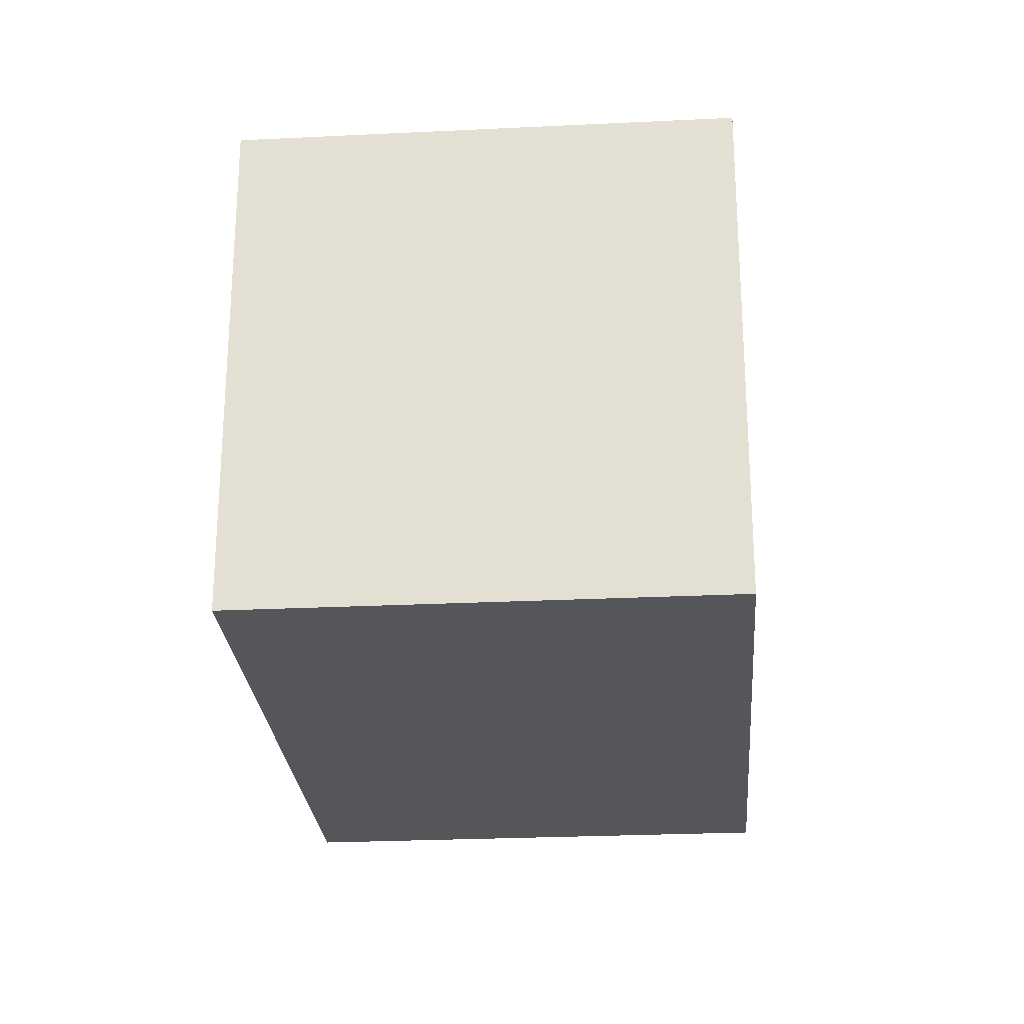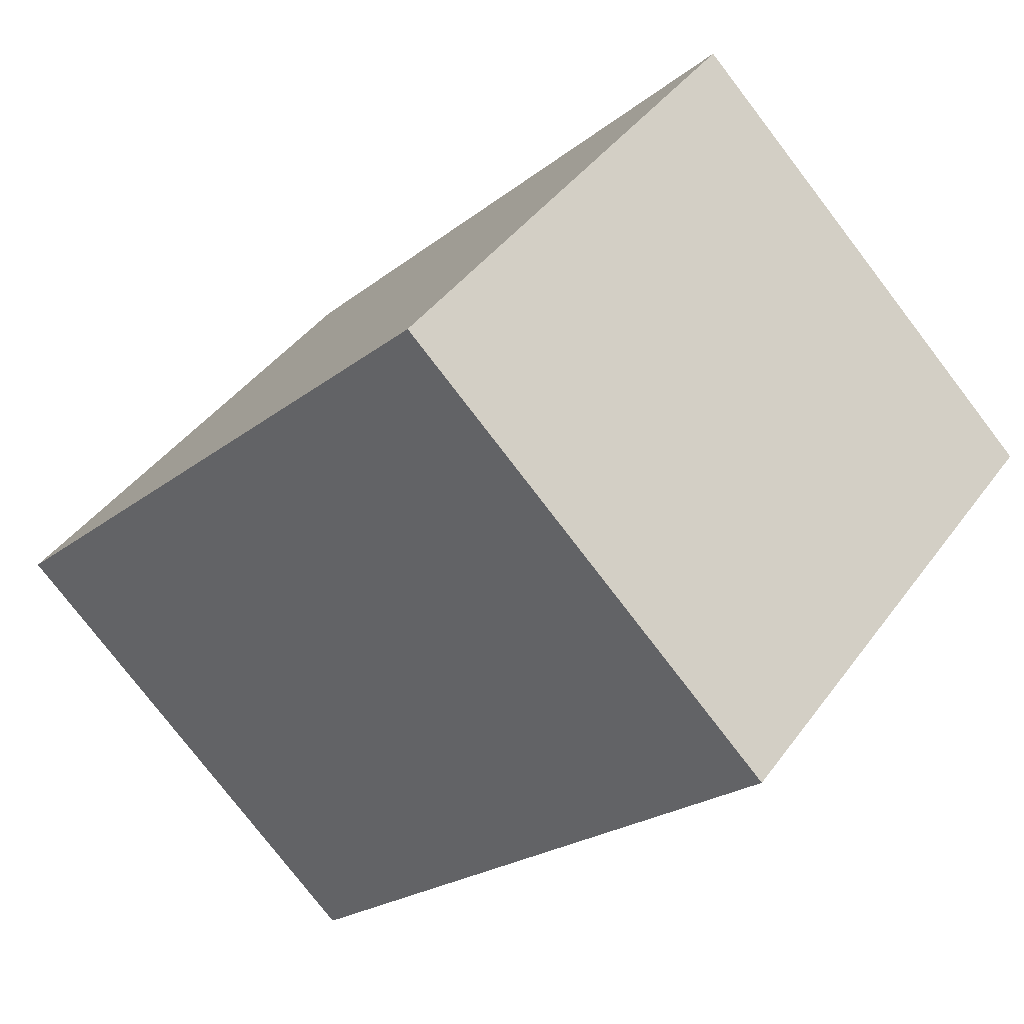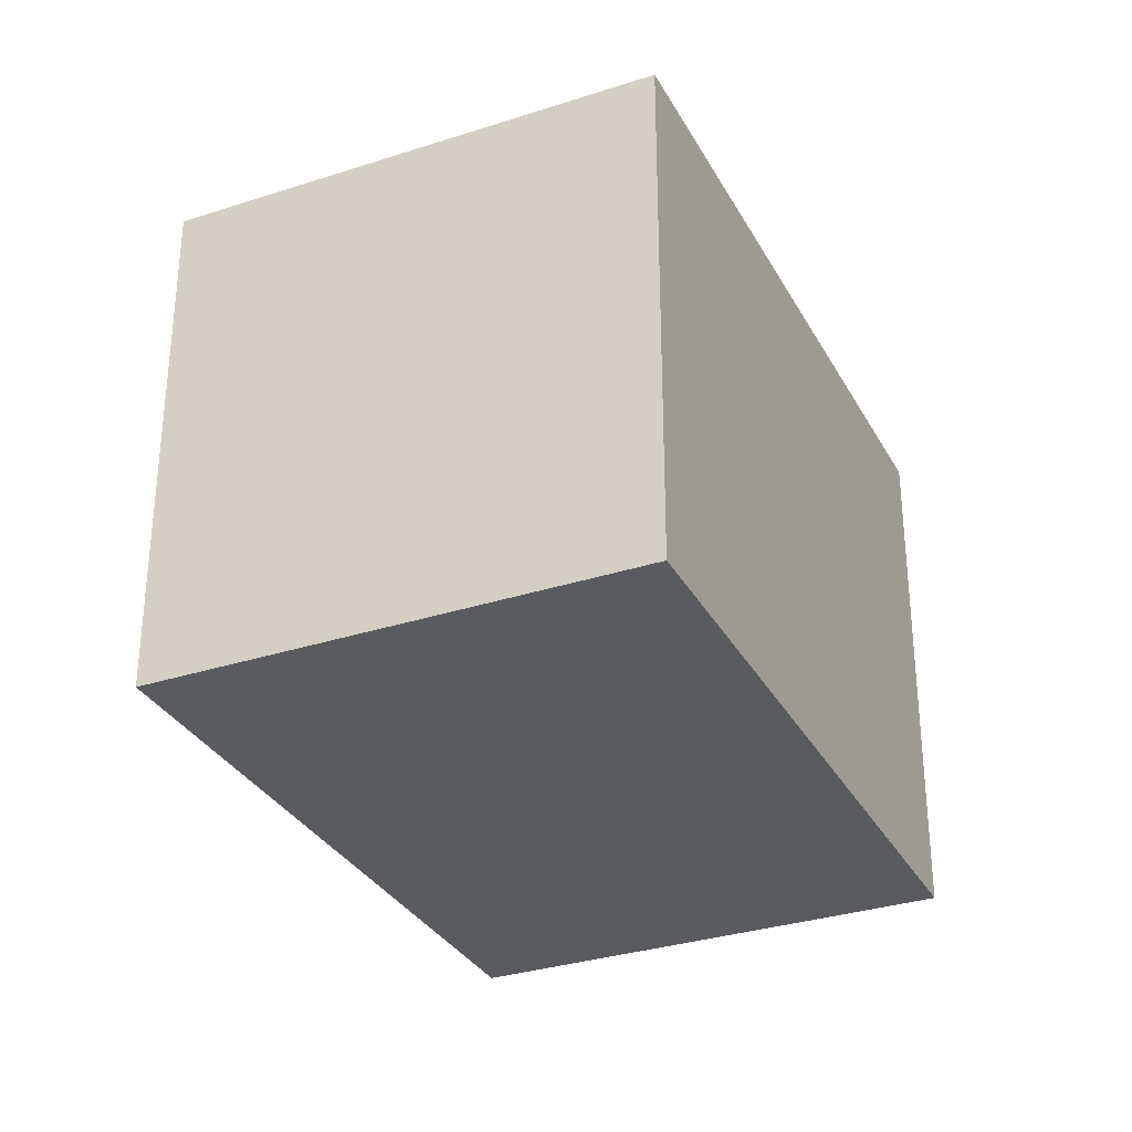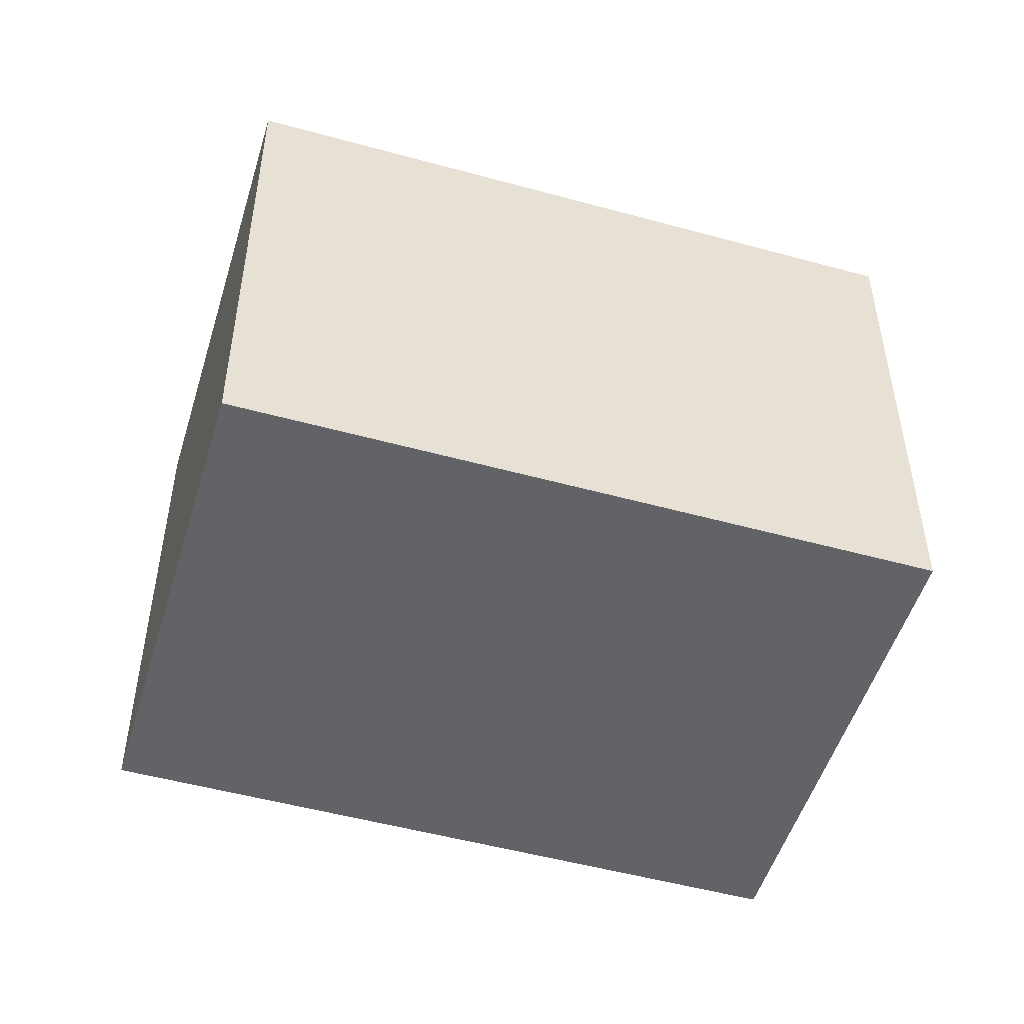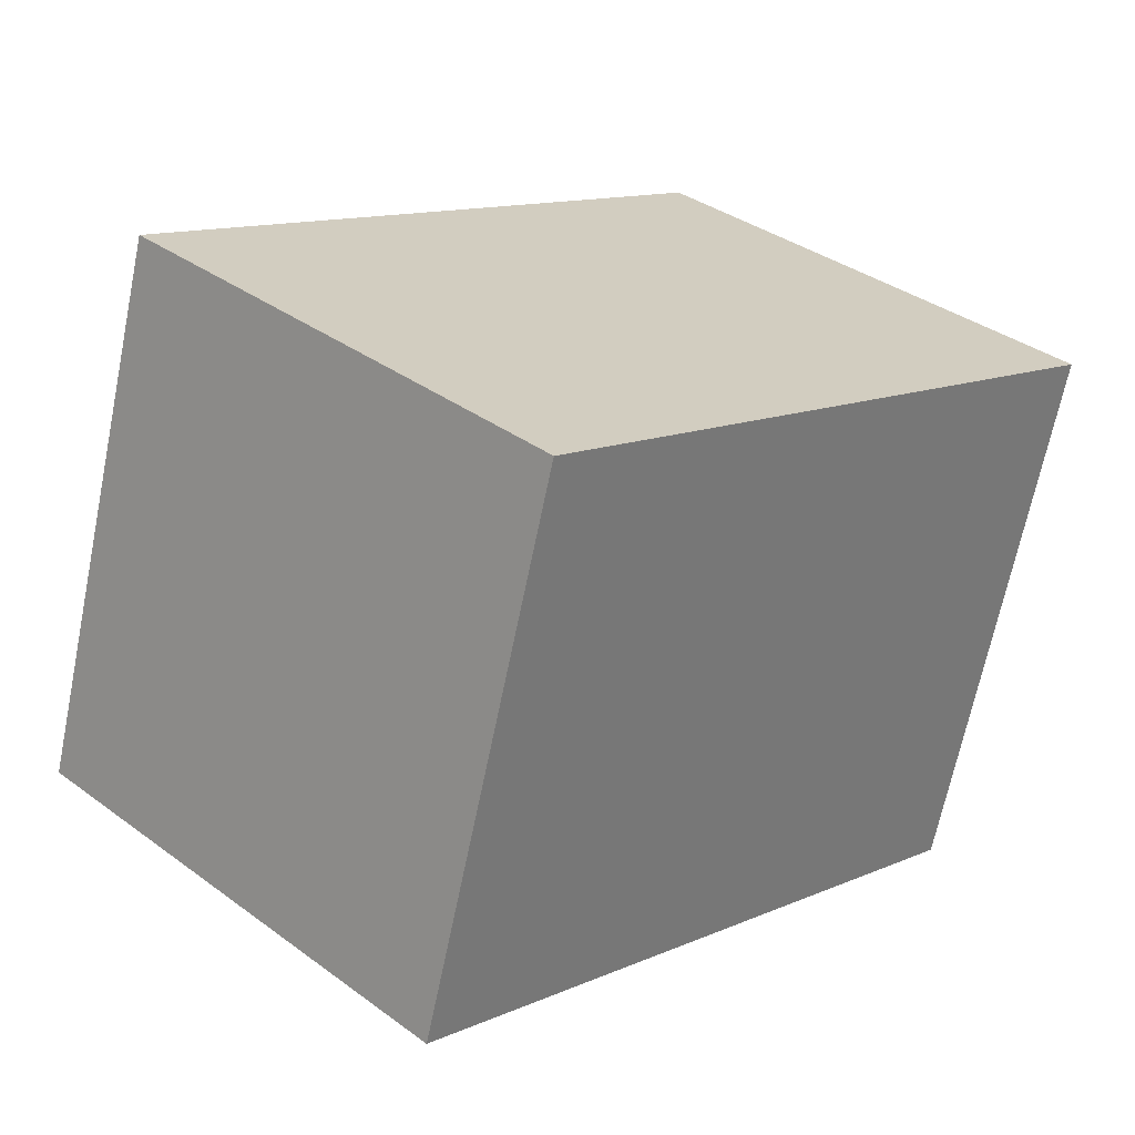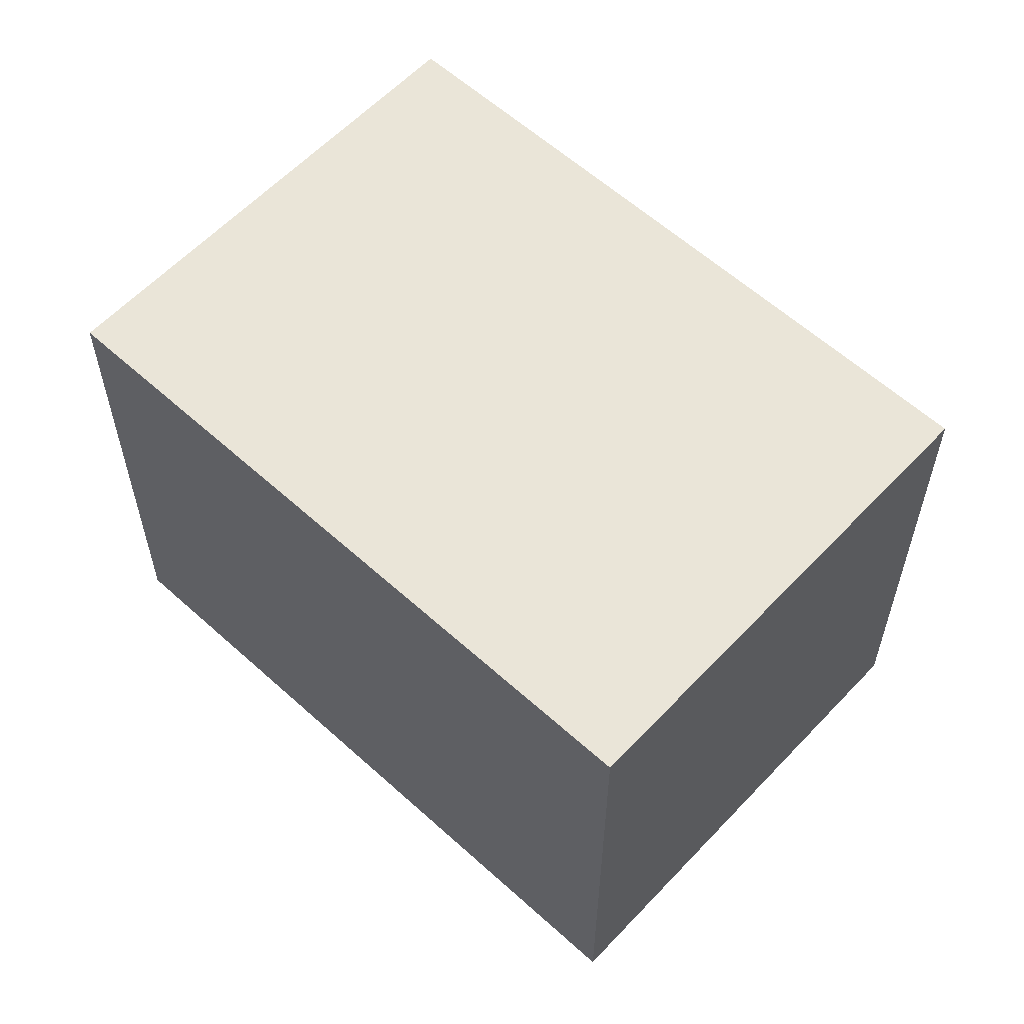
<metadata>
{"format":"obj","ext":"obj","renderer":"f3d","projection":"perspective","resolution":1024,"background":"white","views":[{"elev":-25.6,"azim":-39.2,"up":"+Y"},{"elev":41.5,"azim":-147.3,"up":"+Z"},{"elev":-32.0,"azim":-19.2,"up":"+Y"},{"elev":-50.9,"azim":-150.4,"up":"+Y"},{"elev":-67.4,"azim":168.4,"up":"+Z"},{"elev":59.5,"azim":-90.8,"up":"+Y"}]}
</metadata>
<code>
v  0 2.777 1.7e-16
v  4.528 2.777 -0.887
v  2.604 2.777 -2.726
v  1.924 2.777 1.838
v  2.604 1.669e-16 -2.726
v  0 0 0
v  1.924 -1.125e-16 1.838
v  4.528 5.431e-17 -0.887
g defaultobject
f 1 2 3
f 2 1 4
f 5 1 3
f 1 5 6
f 6 4 1
f 4 6 7
f 7 2 4
f 2 7 8
f 8 3 2
f 3 8 5
f 8 6 5
f 6 8 7

</code>
